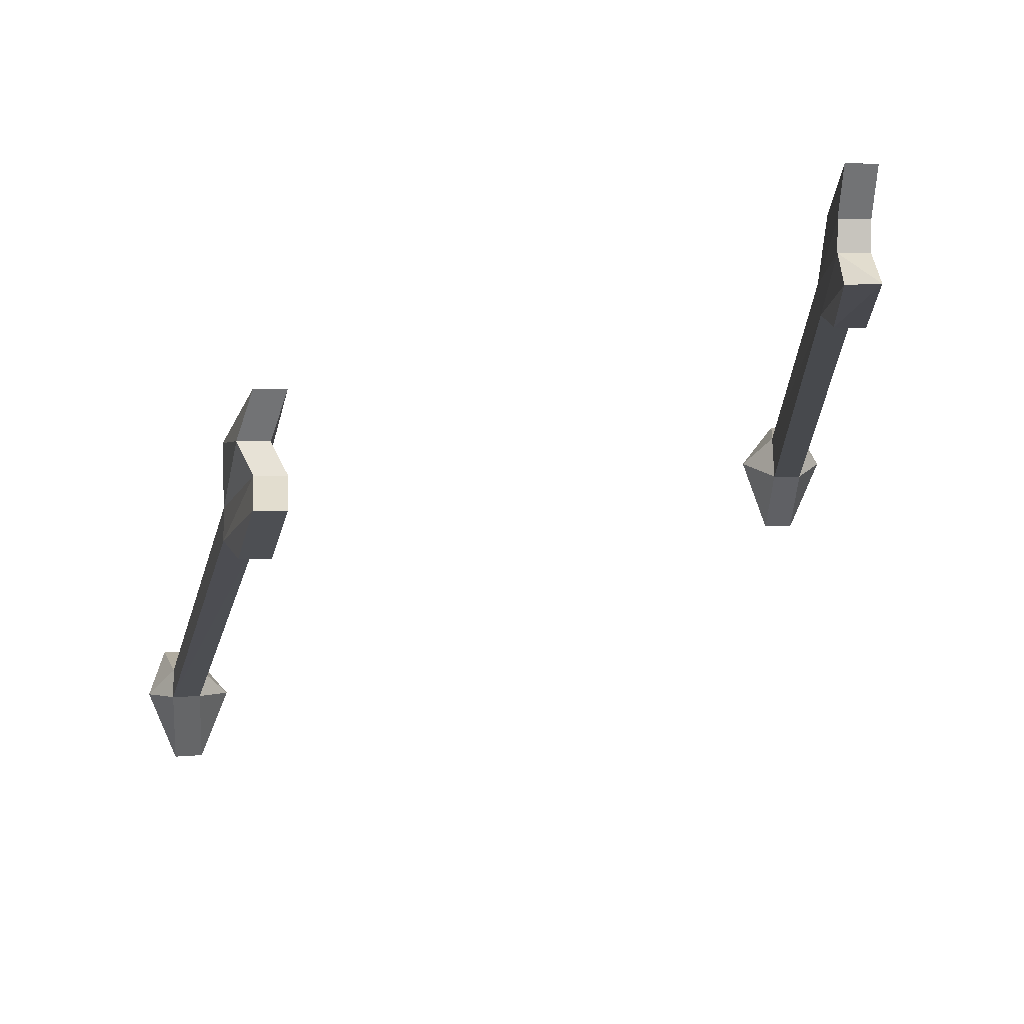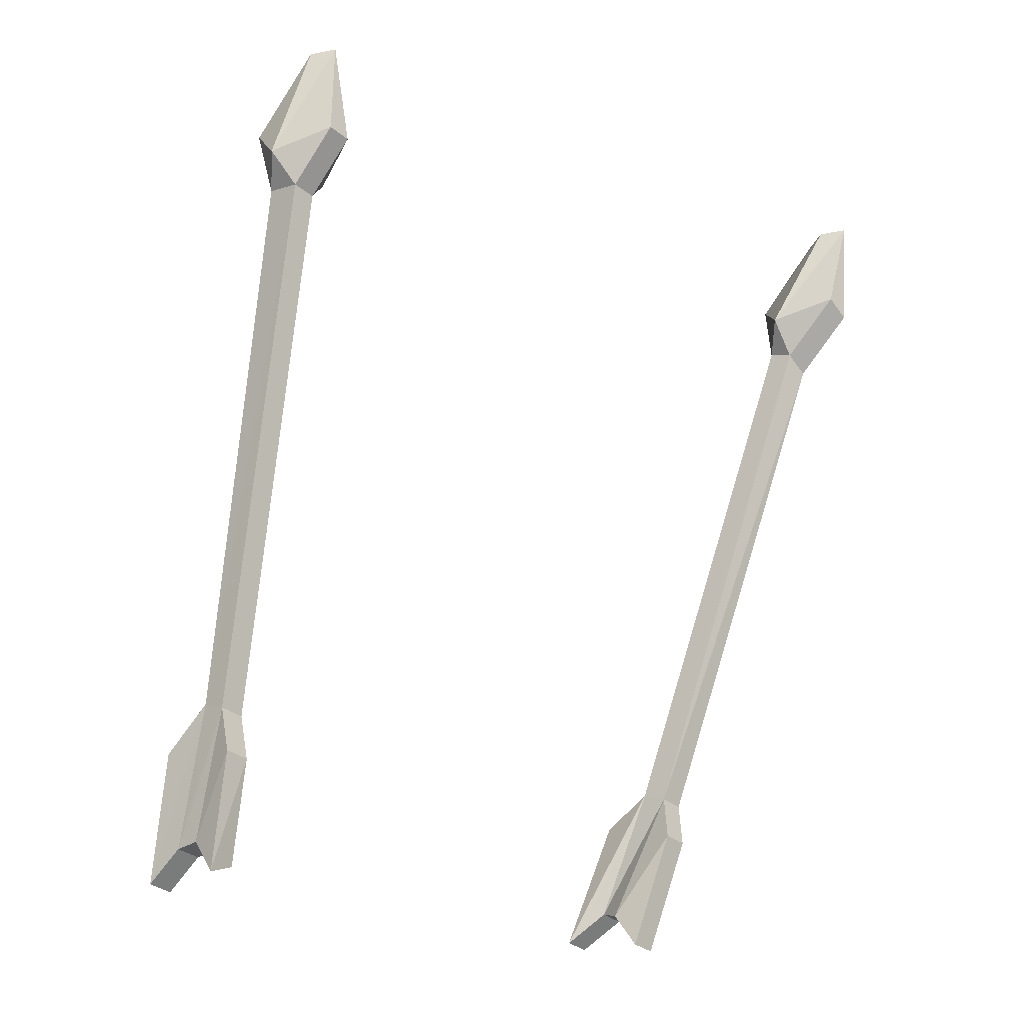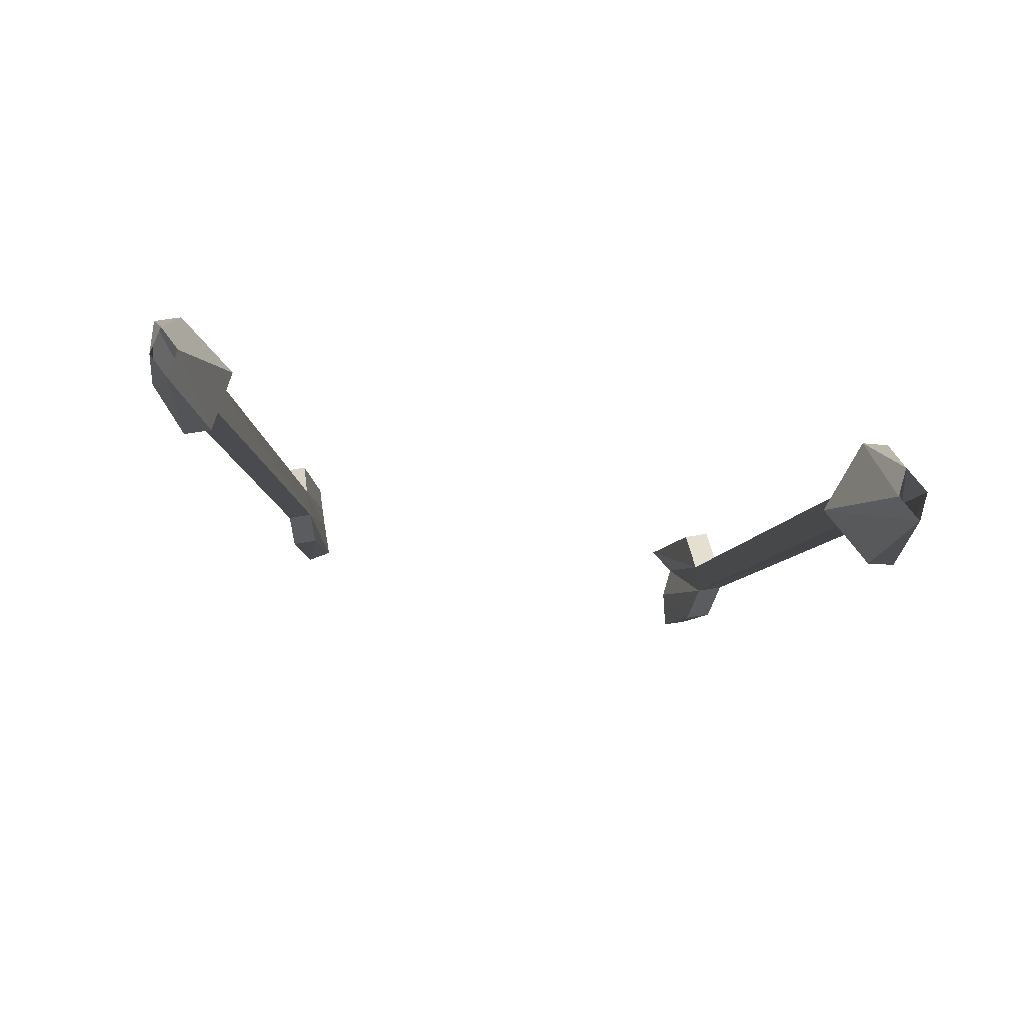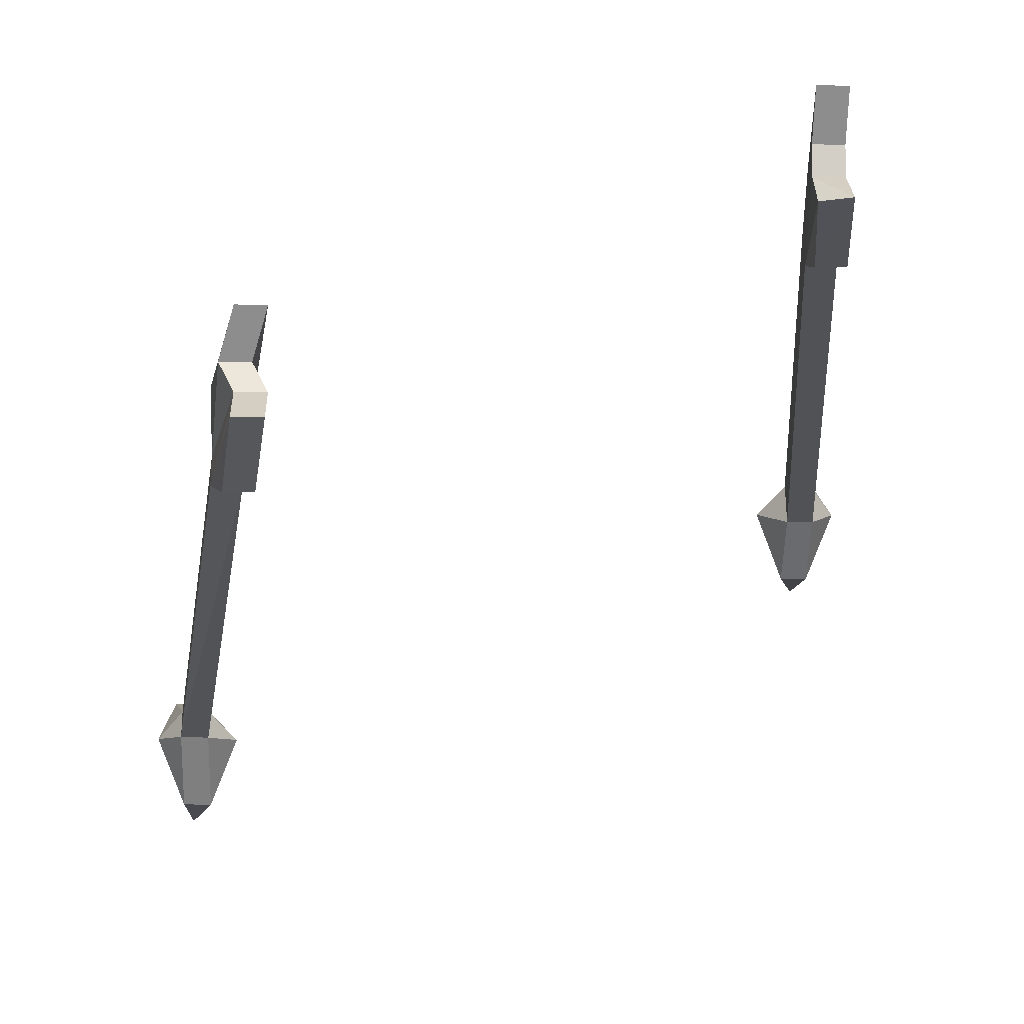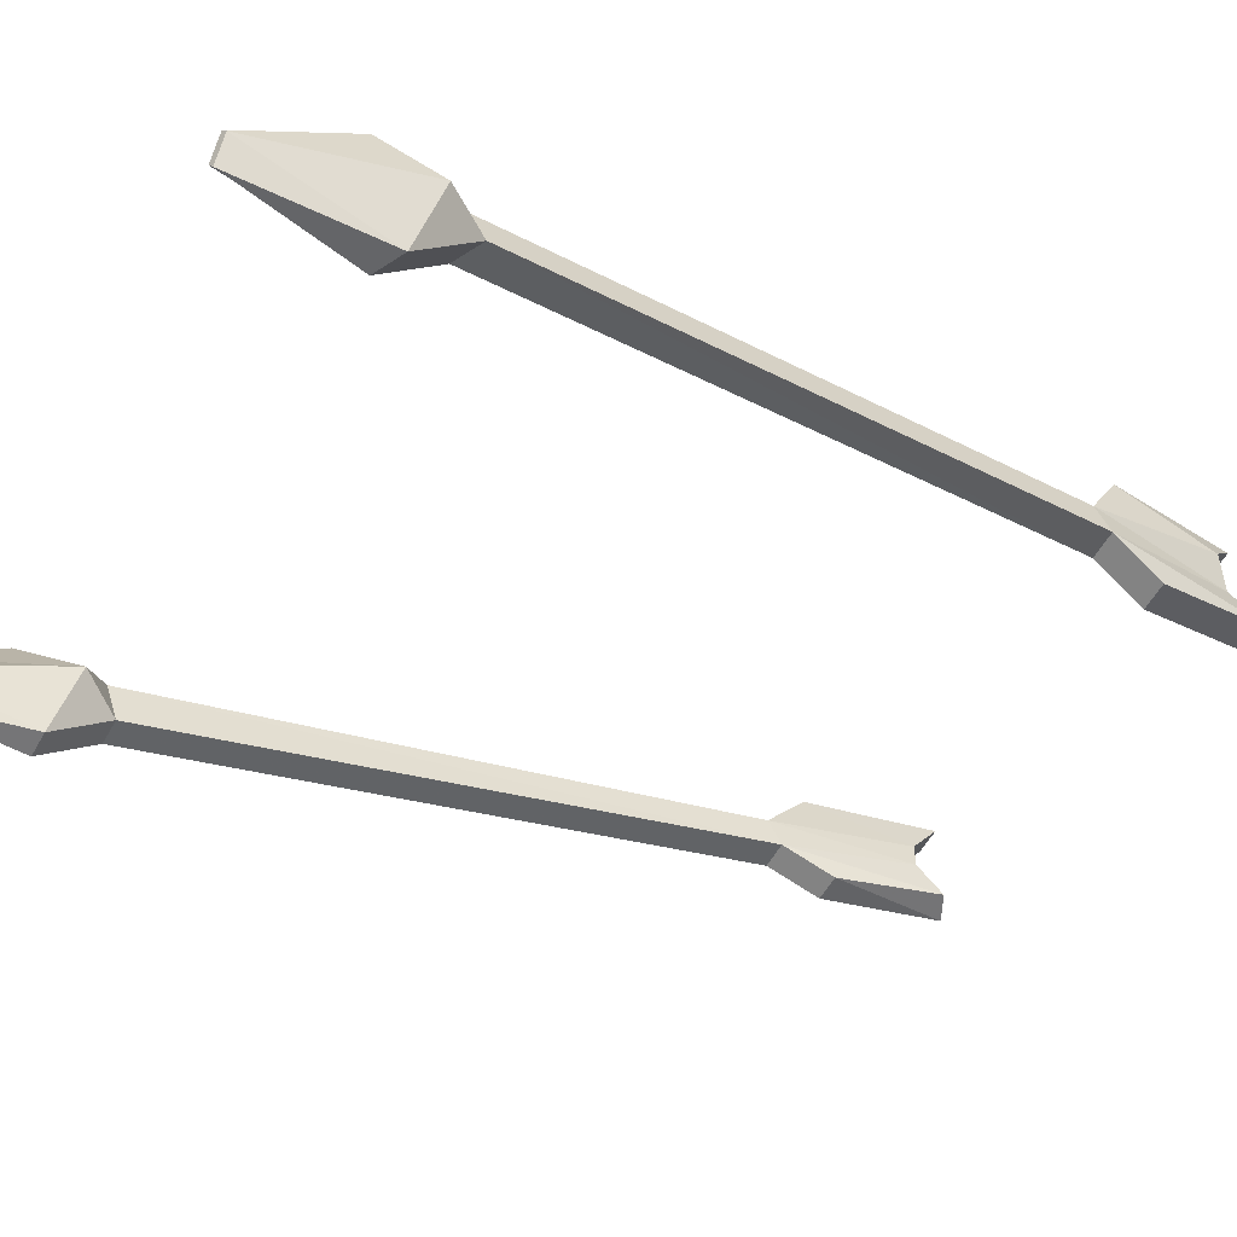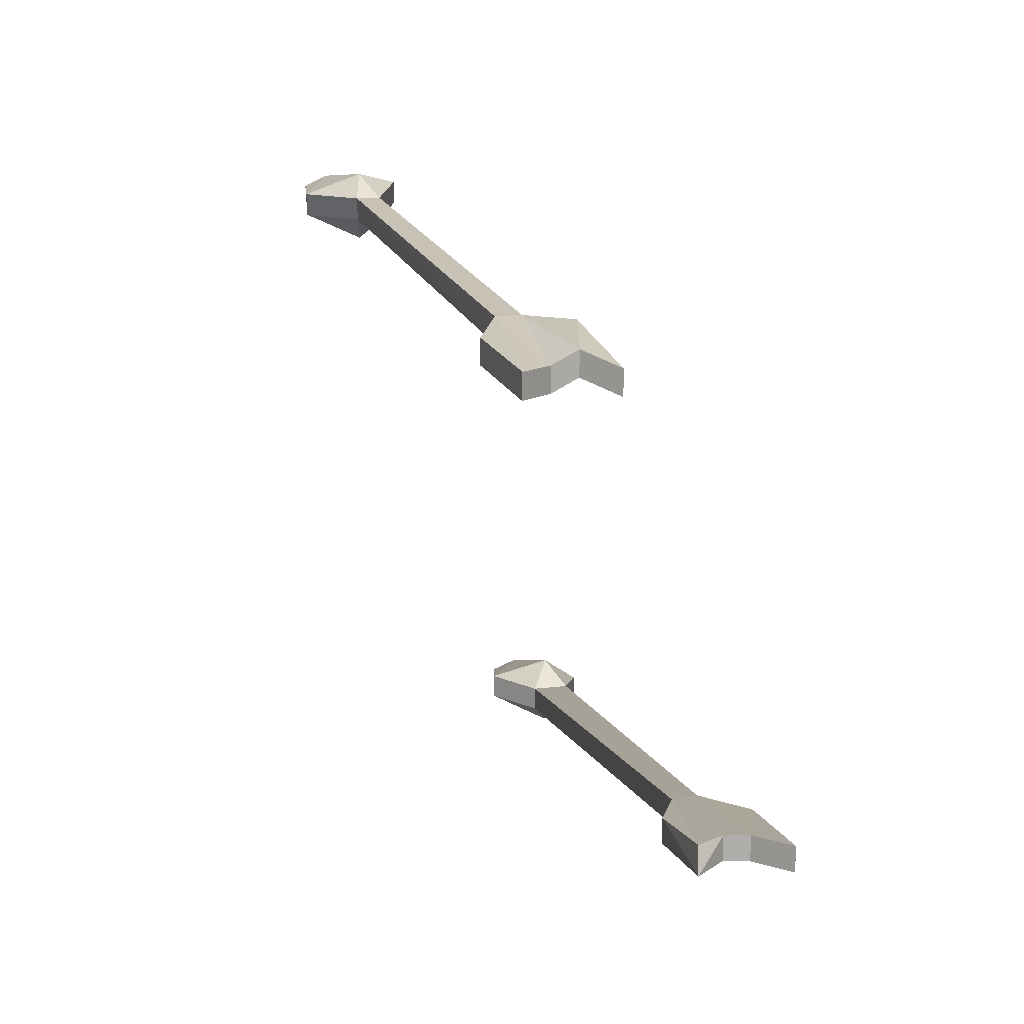
<metadata>
{"format":"obj","ext":"obj","renderer":"f3d","projection":"perspective","resolution":1024,"background":"white","views":[{"elev":0.7,"azim":-4.6,"up":"+Z"},{"elev":-33.1,"azim":131.8,"up":"+Y"},{"elev":65.9,"azim":170.8,"up":"+Y"},{"elev":-8.2,"azim":-2.3,"up":"+Z"},{"elev":-56.6,"azim":-119.1,"up":"+Z"},{"elev":-77.2,"azim":-90.7,"up":"+Y"}]}
</metadata>
<code>
v -0.2188 -0.04688 -0.1406
v -0.2344 -0.05469 -0.1406
v -0.2266 -0.1016 -0.1484
v -0.2109 -0.09375 -0.1484
v -0.1953 -0.07812 -0.1641
v -0.2188 0 -0.1953
v -0.2266 0 -0.1797
v -0.2422 -0.08594 -0.1641
v -0.2266 -0.1094 -0.1641
v -0.1875 -0.4375 -0.0625
v -0.1875 -0.4297 -0.04688
v -0.1719 -0.4297 -0.04688
v -0.2109 -0.1016 -0.1641
v -0.2109 -0.07031 -0.2031
v -0.2266 0 -0.2109
v -0.2266 -0.07812 -0.2031
v -0.2344 0 -0.1953
v -0.1641 -0.5078 -0.01562
v -0.1562 -0.5234 0.007812
v -0.1719 -0.5234 0.007812
v -0.1797 -0.5078 -0.01562
v -0.1562 -0.5156 -0.03125
v -0.1719 -0.4375 -0.0625
v -0.1719 -0.4453 -0.01562
v -0.1875 -0.4453 -0.01562
v -0.1719 -0.5156 -0.03125
v -0.1562 -0.5391 -0.04688
v -0.1641 -0.4688 -0.07031
v -0.1797 -0.4688 -0.07031
v -0.1719 -0.5391 -0.04688
v 0.1641 -0.04688 0
v 0.1484 -0.04688 0
v 0.1406 -0.09375 -0.007812
v 0.1562 -0.09375 -0.007812
v 0.1719 -0.07812 -0.02344
v 0.1641 0 -0.04688
v 0.1562 0 -0.03125
v 0.125 -0.07812 -0.02344
v 0.1406 -0.1016 -0.03125
v 0.1016 -0.4453 0.04688
v 0.1016 -0.4375 0.0625
v 0.1172 -0.4375 0.0625
v 0.1562 -0.1016 -0.03125
v 0.1562 -0.07031 -0.0625
v 0.1562 0 -0.0625
v 0.1406 -0.07031 -0.0625
v 0.1484 0 -0.04688
v 0.1094 -0.5234 0.08594
v 0.1094 -0.5391 0.1094
v 0.09375 -0.5391 0.1094
v 0.09375 -0.5234 0.08594
v 0.1094 -0.5234 0.07031
v 0.1172 -0.4453 0.04688
v 0.1172 -0.4609 0.09375
v 0.1016 -0.4609 0.09375
v 0.09375 -0.5234 0.07031
v 0.1094 -0.5469 0.05469
v 0.1172 -0.4766 0.03906
v 0.1016 -0.4766 0.03906
v 0.09375 -0.5391 0.05469
f 1 2 3
f 1 3 4
f 1 4 5
f 1 5 6
f 1 6 7
f 2 7 8
f 2 8 3
f 3 8 9
f 4 13 5
f 5 13 14
f 5 14 15
f 5 15 6
f 13 9 16
f 13 16 14
f 15 16 17
f 17 16 8
f 17 8 7
f 8 16 9
f 31 32 33
f 31 33 34
f 31 34 35
f 31 35 36
f 31 36 37
f 32 37 38
f 32 38 33
f 33 38 39
f 34 43 35
f 35 43 44
f 35 44 45
f 35 45 36
f 43 39 46
f 43 46 44
f 45 46 47
f 47 46 38
f 47 38 37
f 38 46 39
f 1 7 2
f 14 16 15
f 31 37 32
f 44 46 45
f 3 9 10
f 3 10 11
f 3 11 4
f 4 11 12
f 4 12 13
f 18 21 22
f 18 22 23
f 18 23 12
f 21 11 26
f 21 26 22
f 23 10 9
f 23 9 13
f 23 13 12
f 11 10 26
f 33 39 40
f 33 40 41
f 33 41 34
f 34 41 42
f 34 42 43
f 48 51 52
f 48 52 53
f 48 53 42
f 51 41 56
f 51 56 52
f 53 40 39
f 53 39 43
f 53 43 42
f 41 40 56
f 18 19 20
f 18 20 21
f 18 12 19
f 19 12 24
f 19 24 20
f 20 24 25
f 20 25 21
f 21 25 11
f 22 26 27
f 22 27 28
f 22 28 23
f 23 28 29
f 23 29 10
f 24 12 11
f 24 11 25
f 26 30 27
f 27 30 29
f 27 29 28
f 26 10 30
f 30 10 29
f 48 49 50
f 48 50 51
f 48 42 49
f 49 42 54
f 49 54 50
f 50 54 55
f 50 55 51
f 51 55 41
f 52 56 57
f 52 57 58
f 52 58 53
f 53 58 59
f 53 59 40
f 54 42 41
f 54 41 55
f 56 60 57
f 57 60 59
f 57 59 58
f 56 40 60
f 60 40 59

</code>
